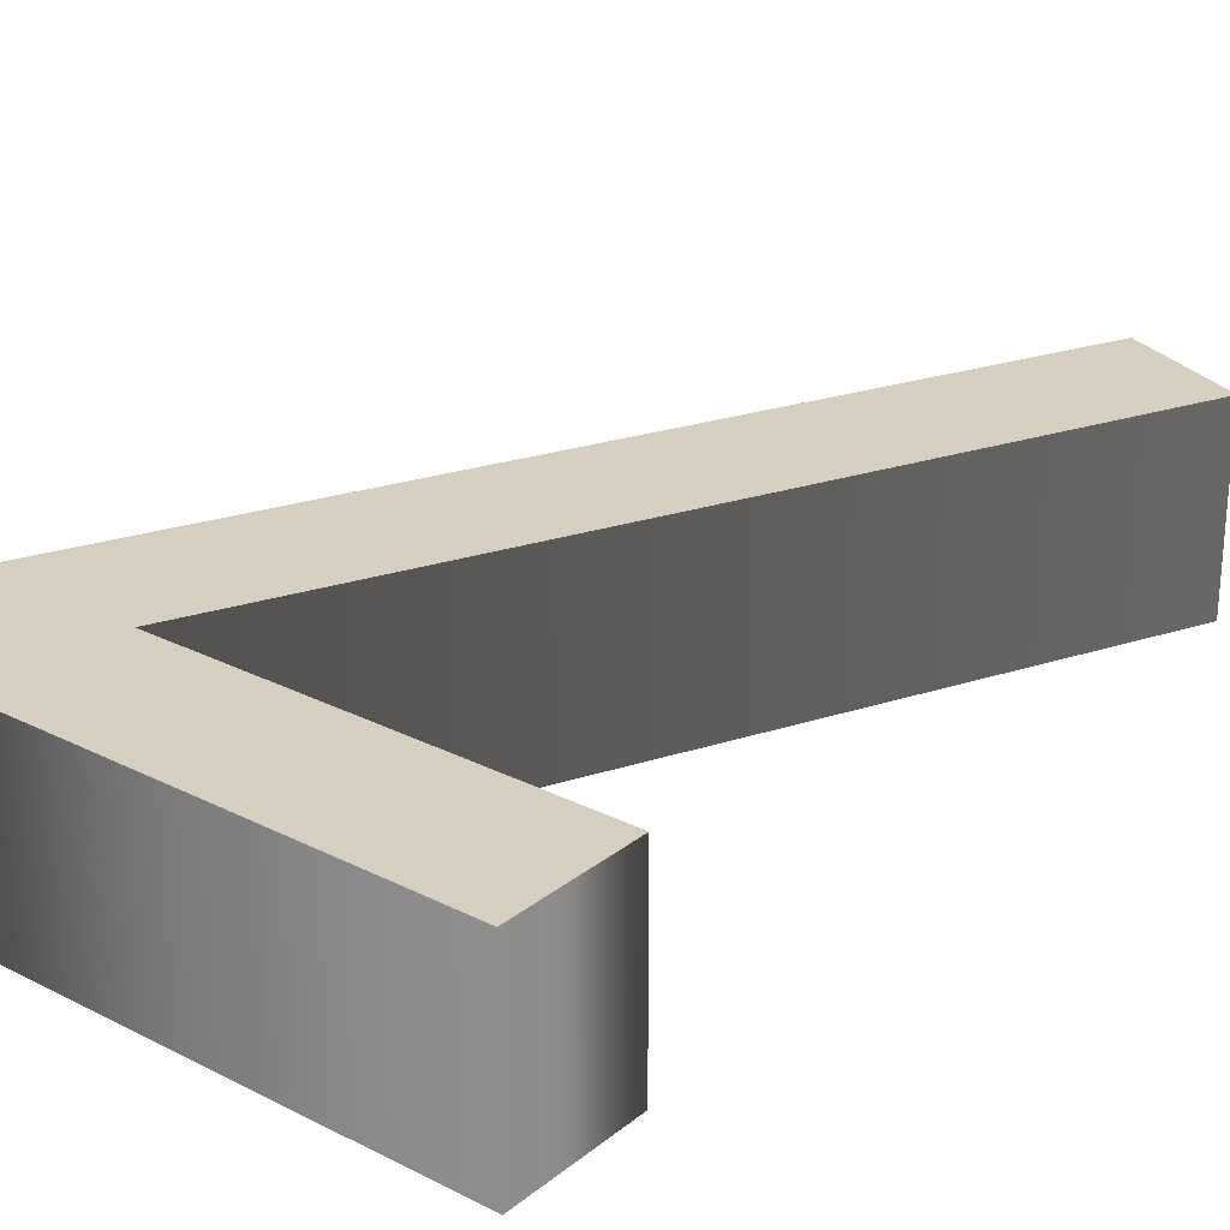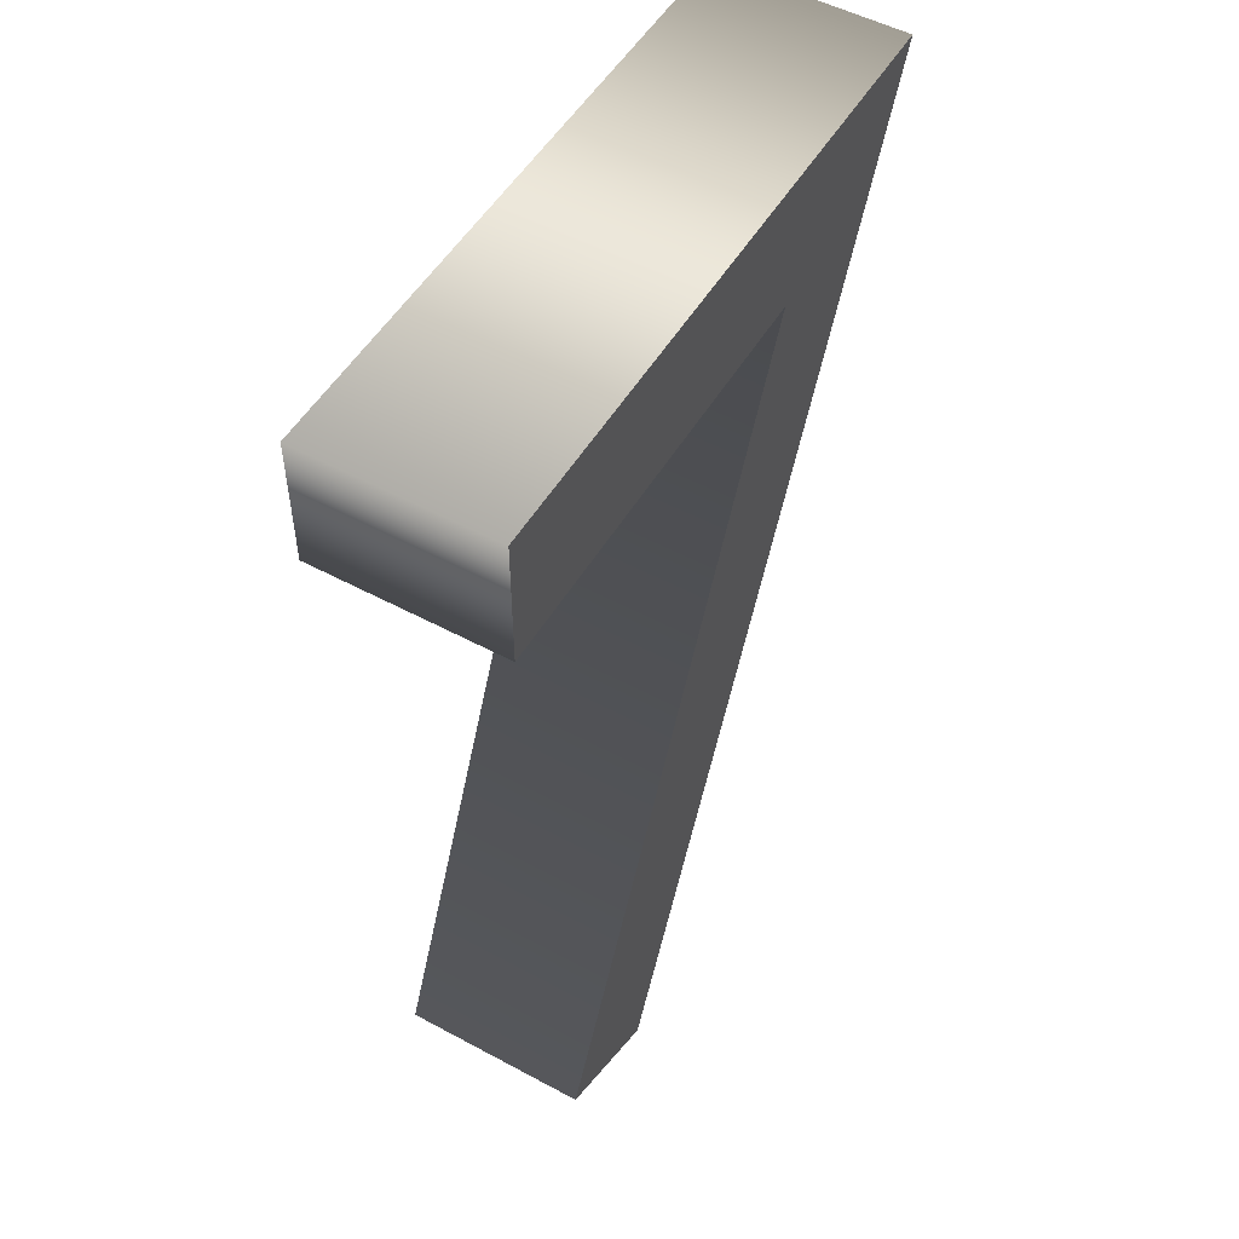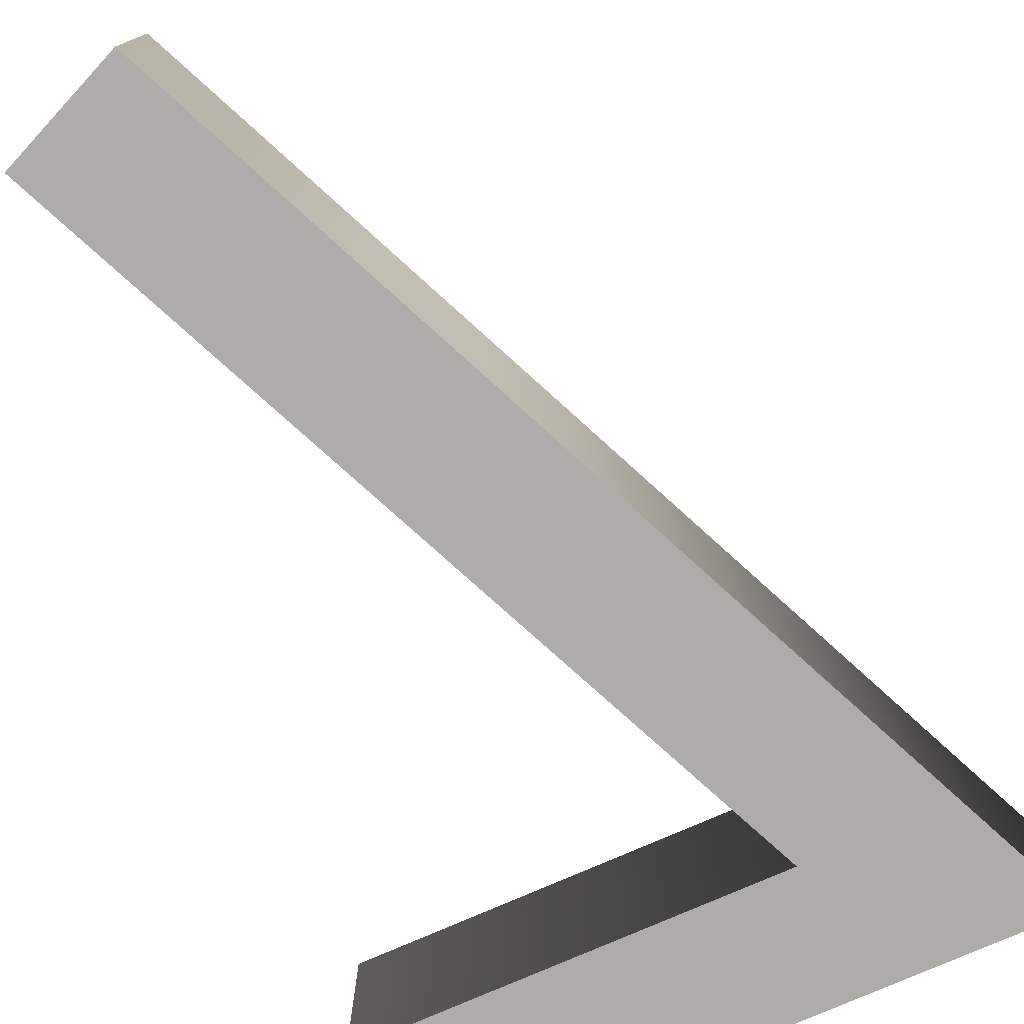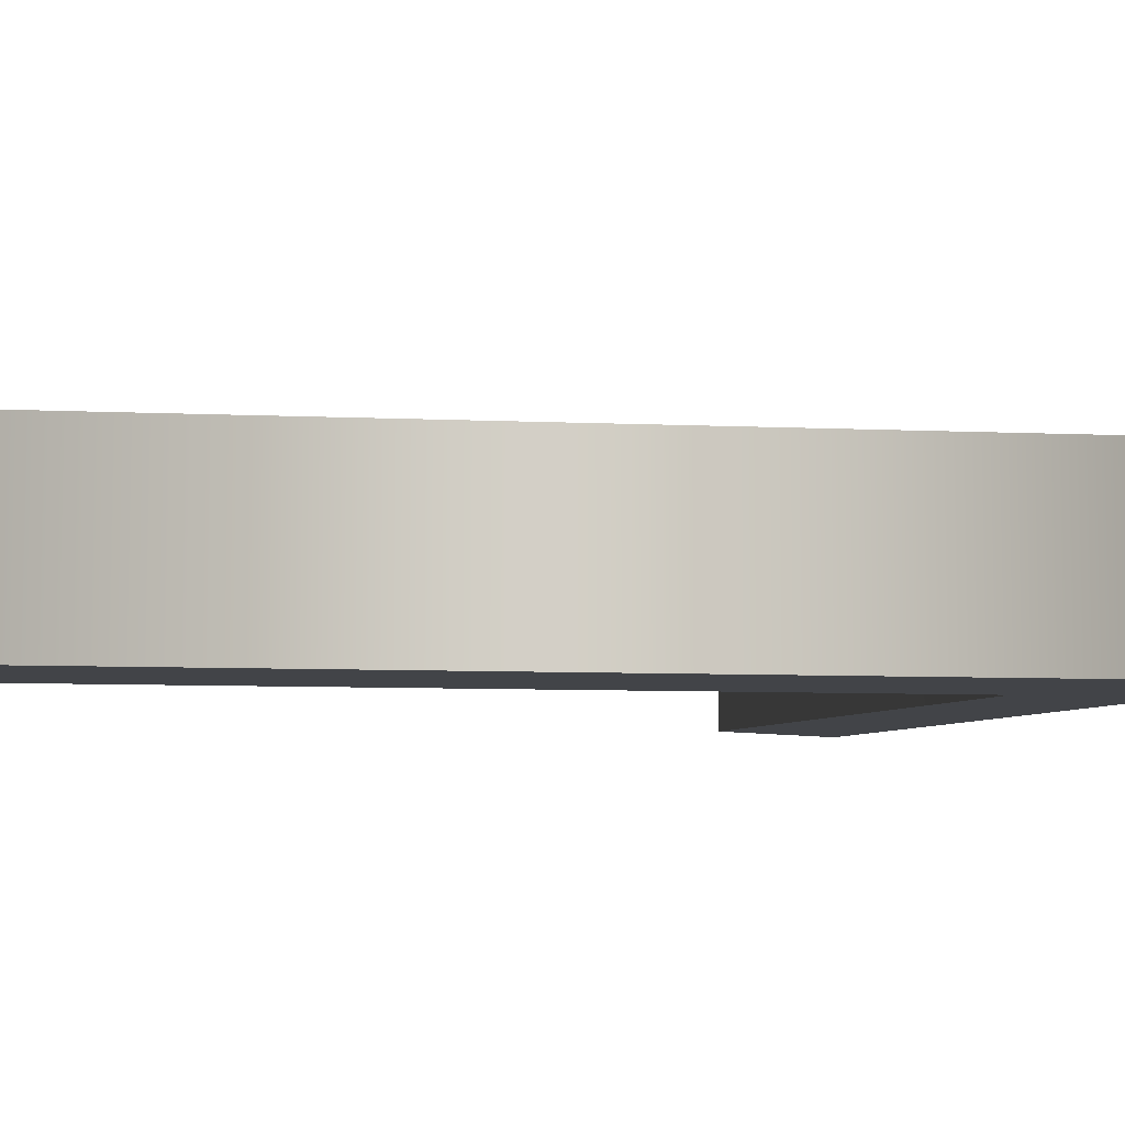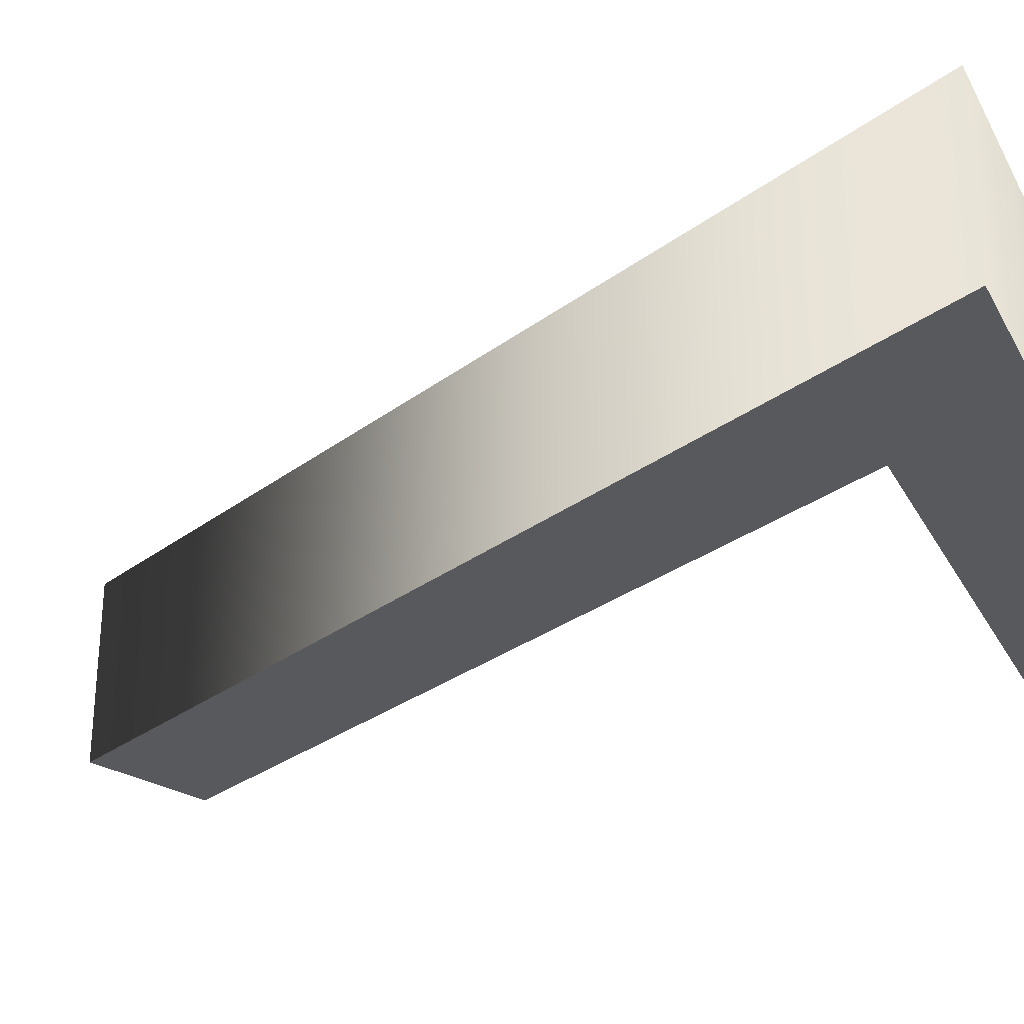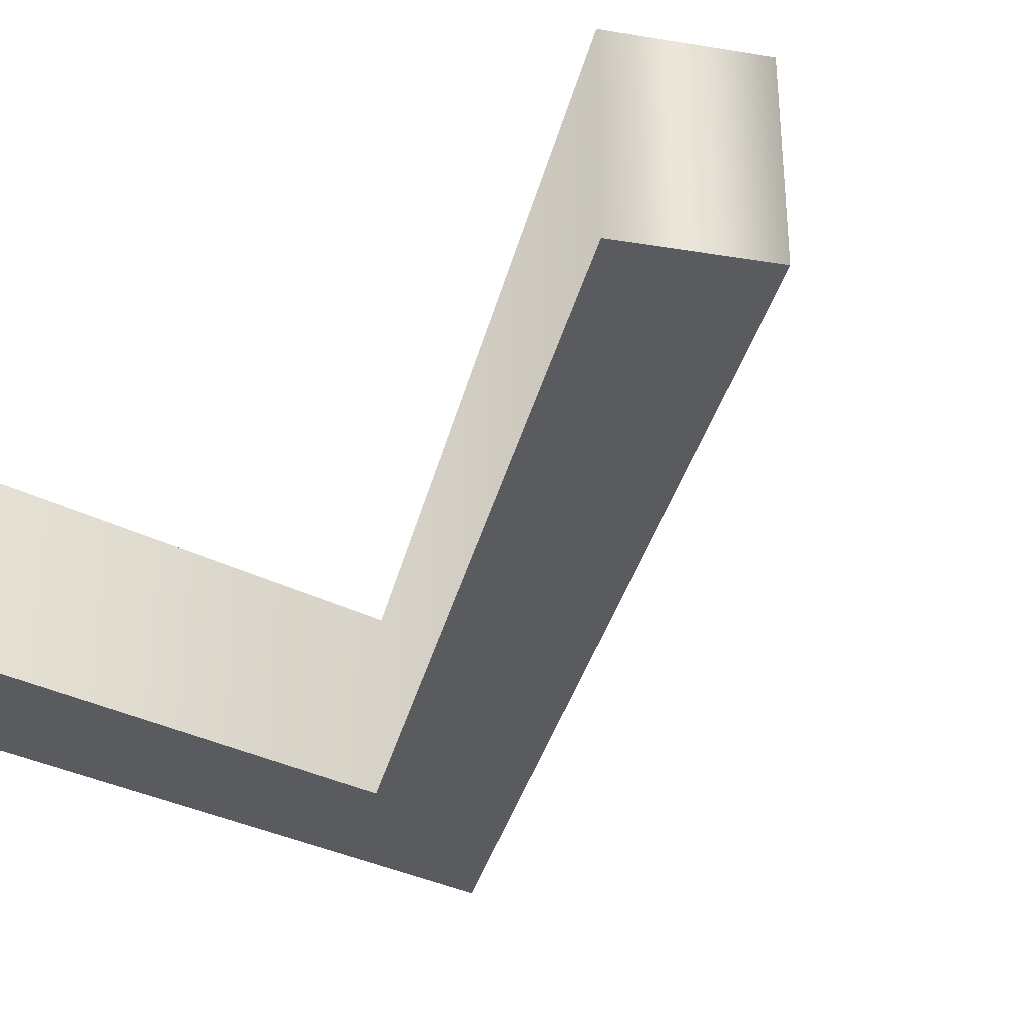
<metadata>
{"format":"obj","ext":"obj","renderer":"f3d","projection":"perspective","resolution":1024,"background":"white","views":[{"elev":25.9,"azim":-141.2,"up":"+Z"},{"elev":52.1,"azim":-59.8,"up":"+Y"},{"elev":-76.7,"azim":23.7,"up":"+Z"},{"elev":-8.0,"azim":58.9,"up":"+Z"},{"elev":-29.2,"azim":113.9,"up":"+Z"},{"elev":-32.2,"azim":-36.6,"up":"+Z"}]}
</metadata>
<code>
o テキスト.007
v -0.468 0.187 0.2
v 0.282 1.867 0.2
v -0.603 1.867 0.2
v -0.603 2.146 0.2
v 0.72 2.146 0.2
v -0.207 0.073 0.2
v -0.468 0.187 -0.2
v 0.282 1.867 -0.2
v -0.603 1.867 -0.2
v -0.603 2.146 -0.2
v 0.72 2.146 -0.2
v -0.207 0.073 -0.2
v -0.468 0.187 -0.2
v -0.468 0.187 0.2
v 0.282 1.867 -0.2
v 0.282 1.867 0.2
v -0.603 1.867 -0.2
v -0.603 1.867 0.2
v -0.603 2.146 -0.2
v -0.603 2.146 0.2
v 0.72 2.146 -0.2
v 0.72 2.146 0.2
v -0.207 0.073 -0.2
v -0.207 0.073 0.2
f 3 5 4
f 3 2 5
f 2 6 5
f 1 6 2
f 9 10 11
f 9 11 8
f 8 11 12
f 7 8 12
f 14 16 15 13
f 16 18 17 15
f 18 20 19 17
f 20 22 21 19
f 22 24 23 21
f 24 14 13 23

</code>
